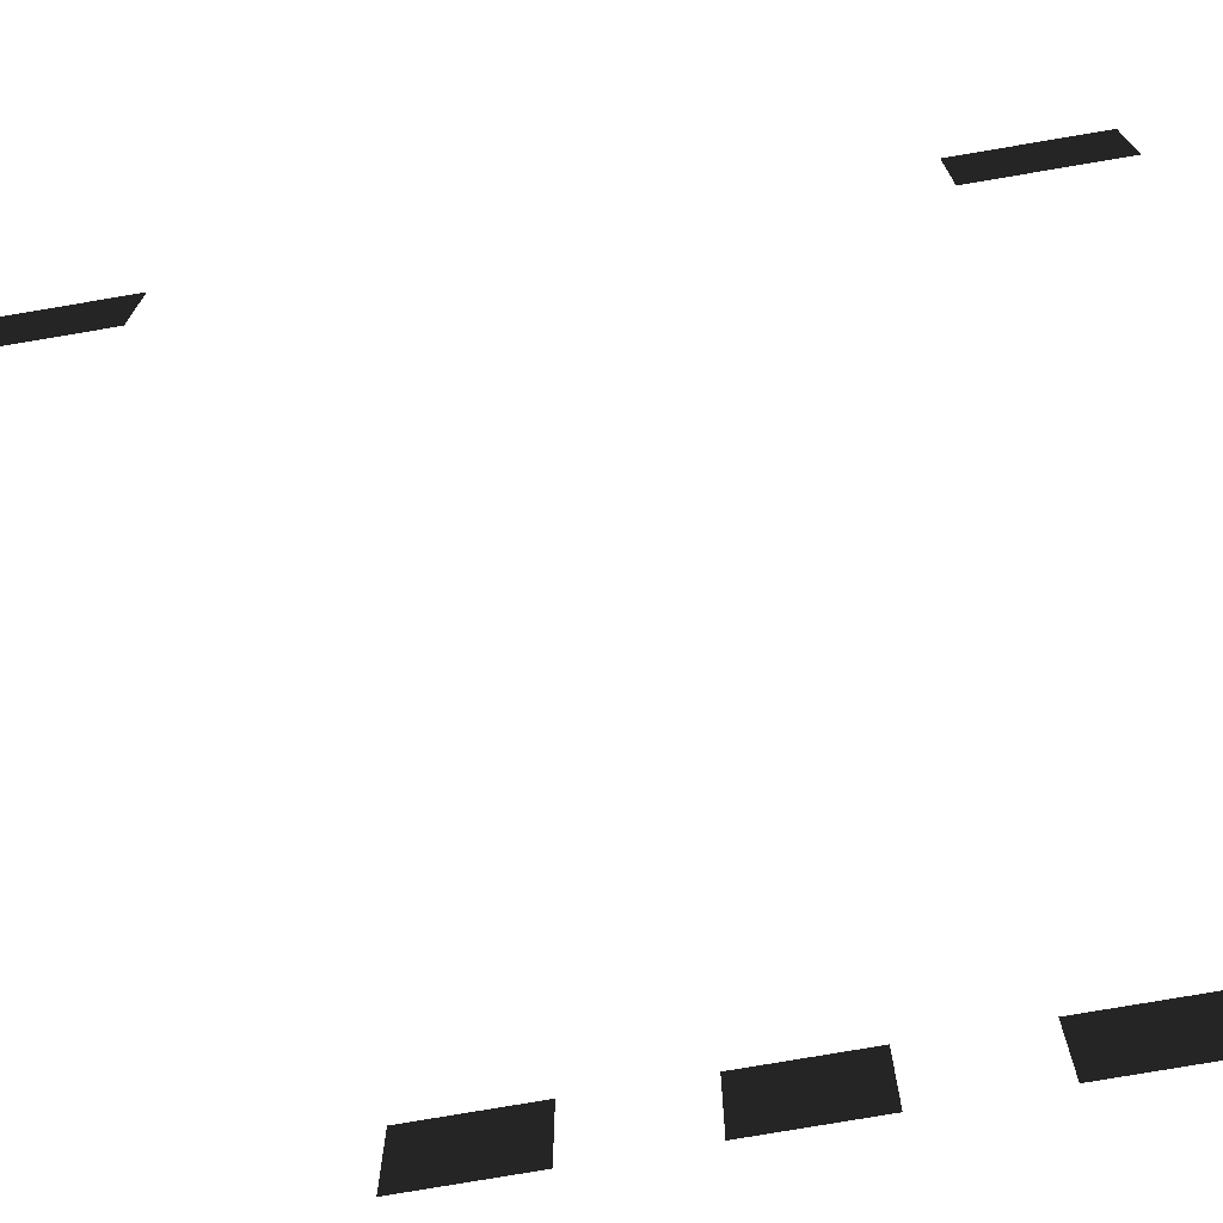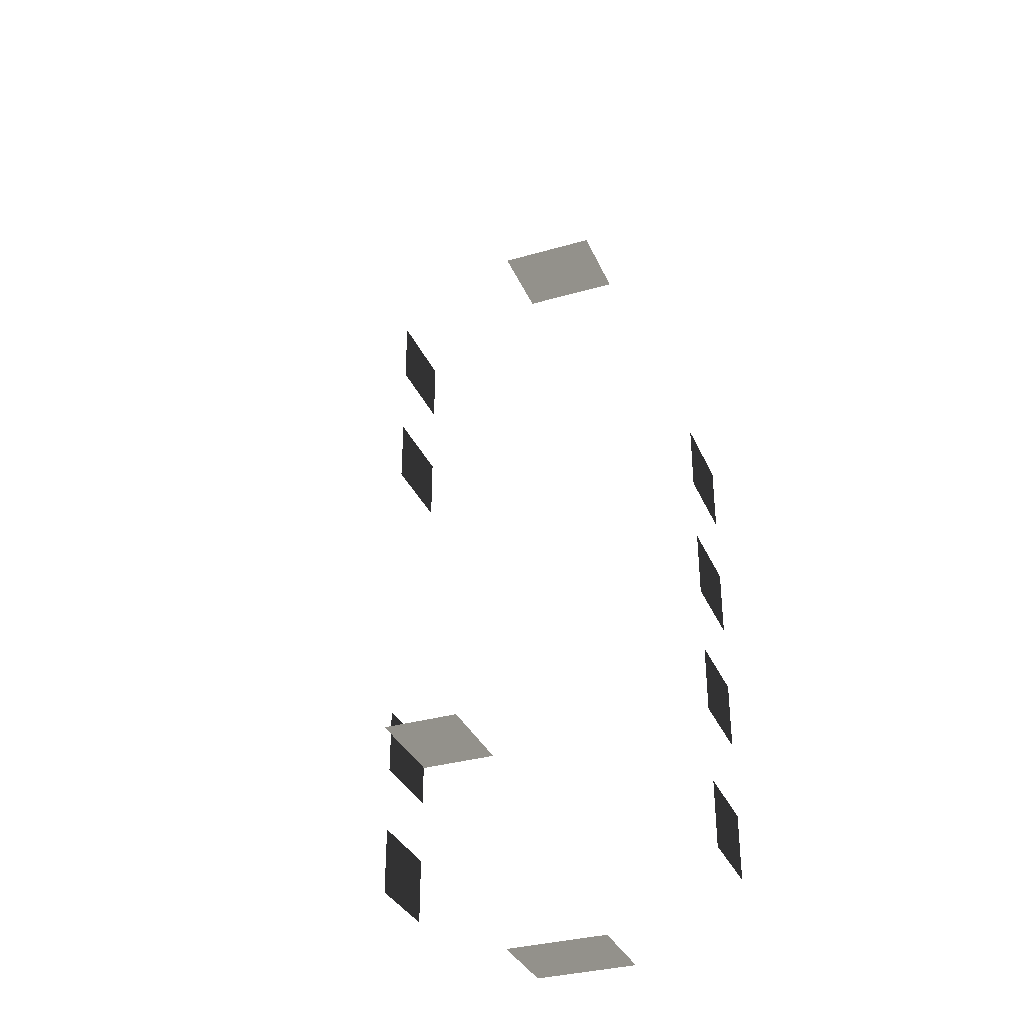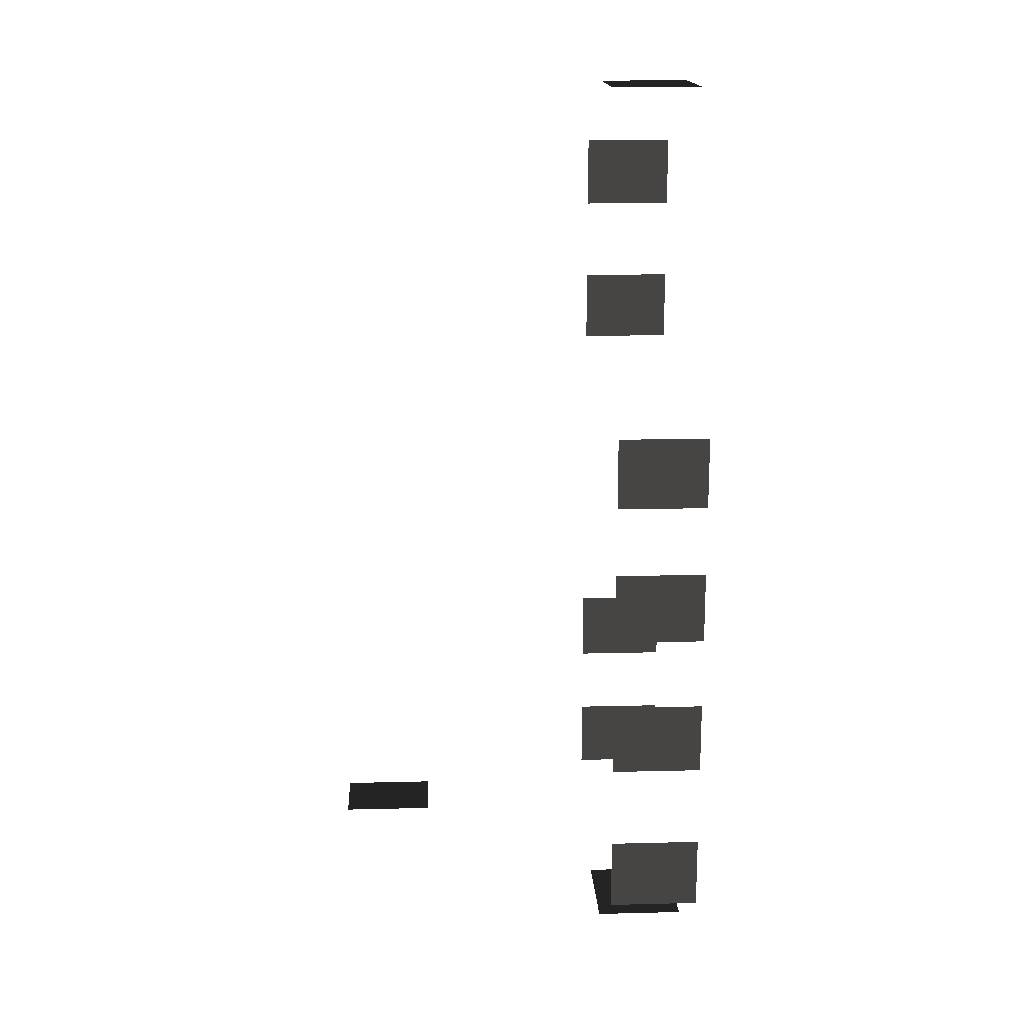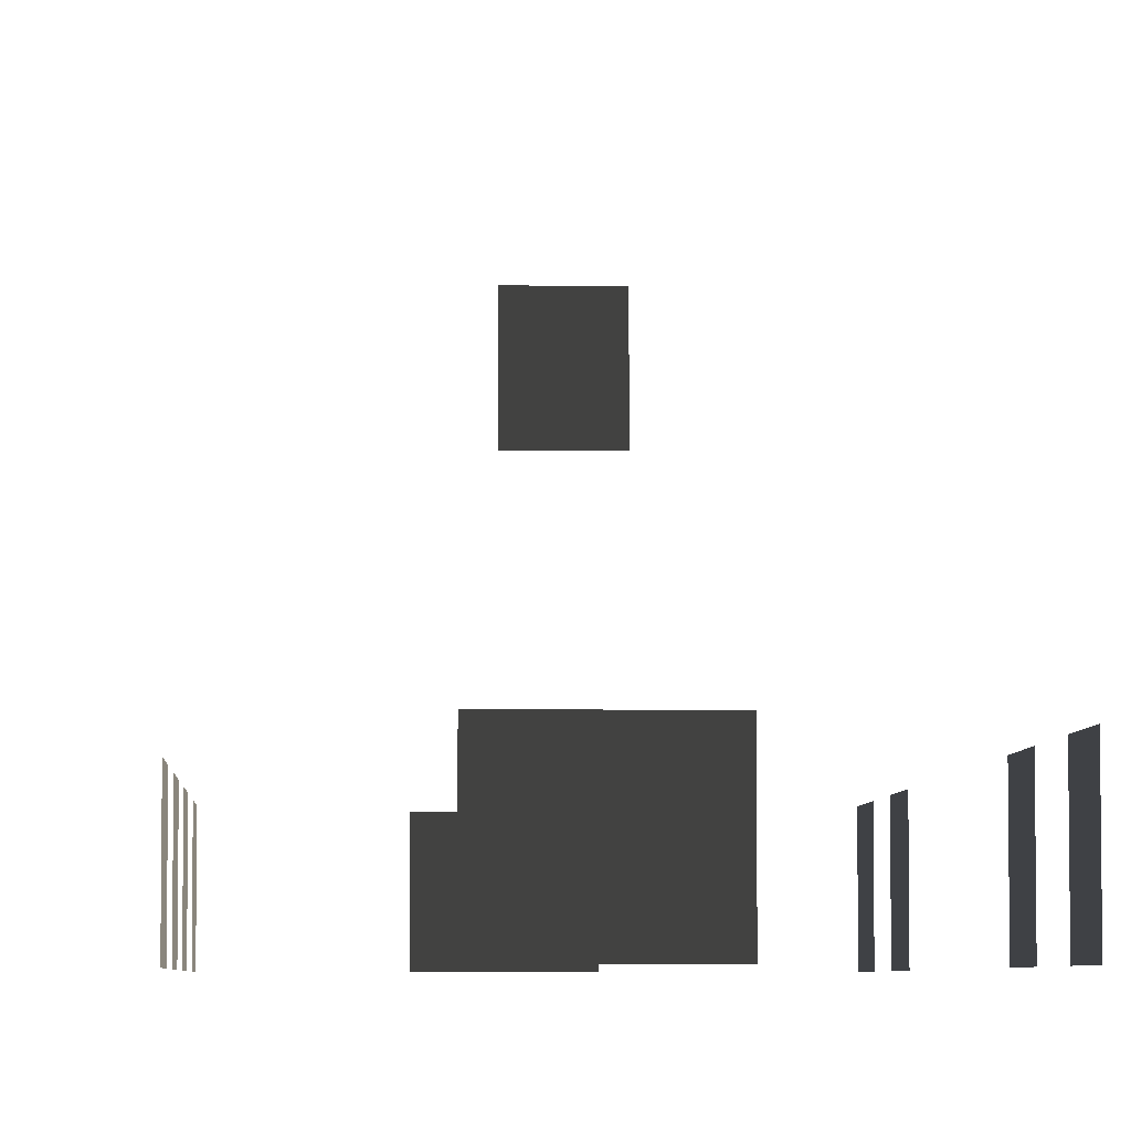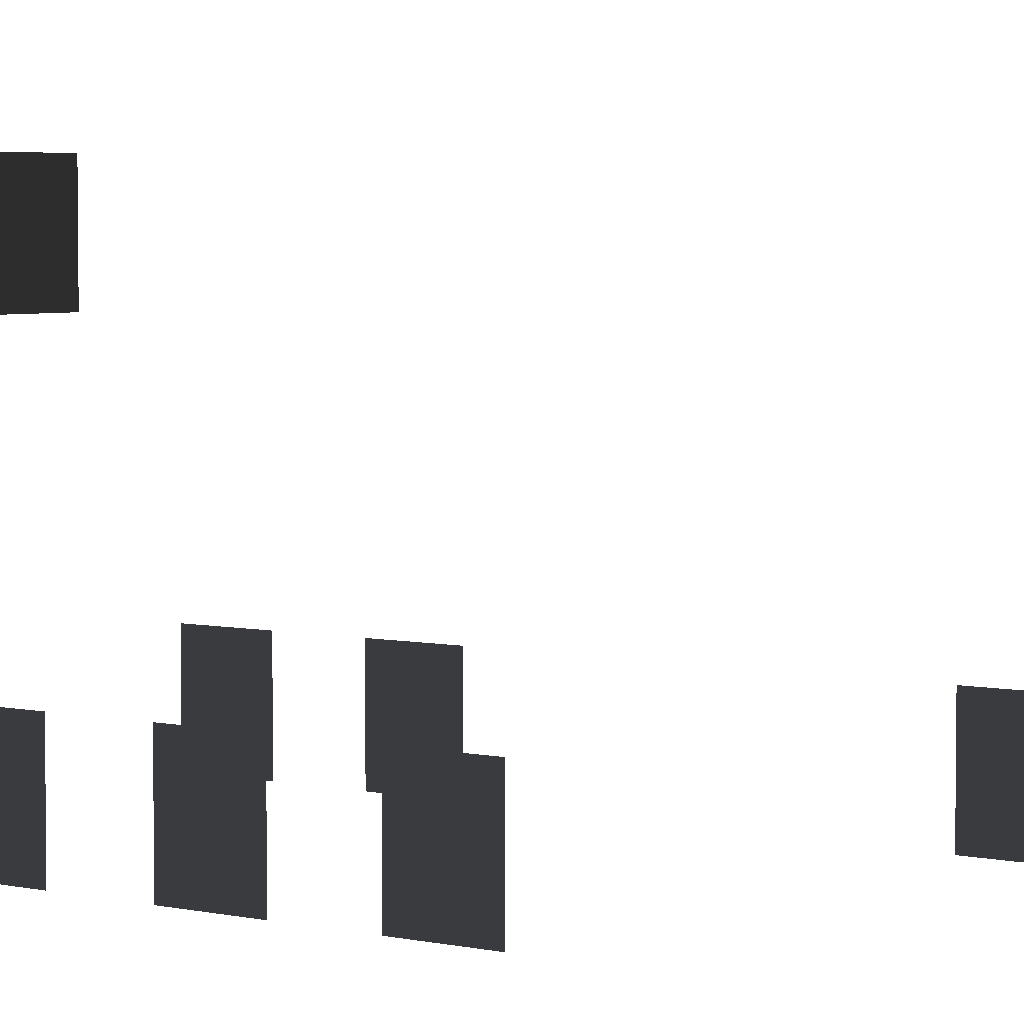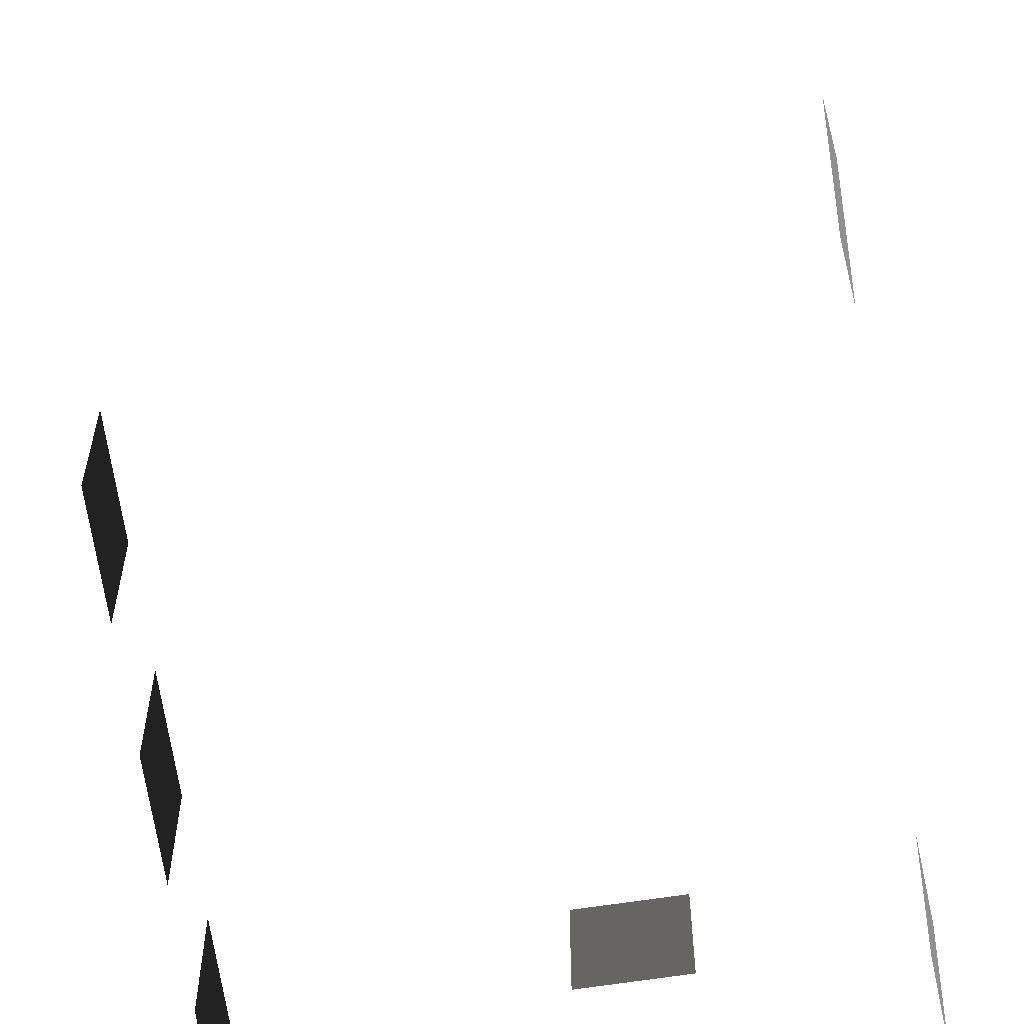
<metadata>
{"format":"obj","ext":"obj","renderer":"f3d","projection":"perspective","resolution":1024,"background":"white","views":[{"elev":-78.0,"azim":-80.4,"up":"+Z"},{"elev":-33.9,"azim":21.3,"up":"+Y"},{"elev":16.4,"azim":87.1,"up":"+Y"},{"elev":-5.5,"azim":176.9,"up":"+Z"},{"elev":4.4,"azim":125.6,"up":"+Z"},{"elev":-65.8,"azim":-171.3,"up":"+Z"}]}
</metadata>
<code>
v -0.9569 -5.113 -0.001043
v -0.9569 -5.113 -1.482
v -0.9569 -6.279 -1.482
v -0.9569 -6.279 -0.001043
v -0.957 -2.608 -0.001043
v -0.957 -2.608 -1.482
v -0.957 -3.774 -1.482
v -0.957 -3.774 -0.001043
v -0.957 -0.279 -0.001043
v -0.957 -0.279 -1.482
v -0.957 -1.445 -1.482
v -0.957 -1.445 -0.001043
v -0.957 2.029 -0.001043
v -0.957 2.029 -1.482
v -0.957 0.8632 -1.482
v -0.957 0.8632 -0.001043
v -6.871 5.079 -0.001043
v -6.871 5.079 -1.482
v -6.871 6.246 -1.482
v -6.871 6.246 -0.001043
v -6.871 2.575 -0.001043
v -6.871 2.575 -1.482
v -6.871 3.741 -1.482
v -6.871 3.741 -0.001043
v -6.871 -3.872 -0.001043
v -6.871 -3.872 -1.482
v -6.871 -2.706 -1.482
v -6.871 -2.706 -0.001043
v -6.871 -6.181 -0.001043
v -6.871 -6.181 -1.482
v -6.871 -5.014 -1.482
v -6.871 -5.014 -0.001043
v -4.046 -7.499 -0.001043
v -4.046 -7.499 -1.482
v -4.629 -7.499 -1.482
v -4.629 -7.499 -0.001043
v -3.463 -7.499 -0.001043
v -3.463 -7.499 -1.482
v -2.88 -7.499 -0.001043
v -2.88 -7.499 -1.482
v -3.463 -7.499 -1.482
v -3.463 -7.499 -0.001043
v -3.463 7.447 -0.001043
v -3.463 7.447 -1.482
v -2.88 7.447 -1.482
v -2.88 7.447 -0.001043
v -4.046 7.447 -0.001043
v -4.046 7.447 -1.482
v -4.629 7.447 -0.001043
v -4.629 7.447 -1.482
v -4.046 7.447 -1.482
v -4.046 7.447 -0.001043
v -3.618 -5.627 4.613
v -3.618 -5.627 3.132
v -4.784 -5.627 3.132
v -4.784 -5.627 4.613
g Building_small_t1.016_35946_375
f 1 3 2
f 1 4 3
f 5 7 6
f 5 8 7
f 9 11 10
f 9 12 11
f 13 15 14
f 13 16 15
f 17 19 18
f 17 20 19
f 21 23 22
f 21 24 23
f 25 27 26
f 25 28 27
f 29 31 30
f 29 32 31
f 33 35 34
f 33 36 35
f 37 33 34
f 37 34 38
f 39 41 40
f 39 42 41
f 43 45 44
f 43 46 45
f 47 43 44
f 47 44 48
f 49 51 50
f 49 52 51
f 53 55 54
f 53 56 55

</code>
